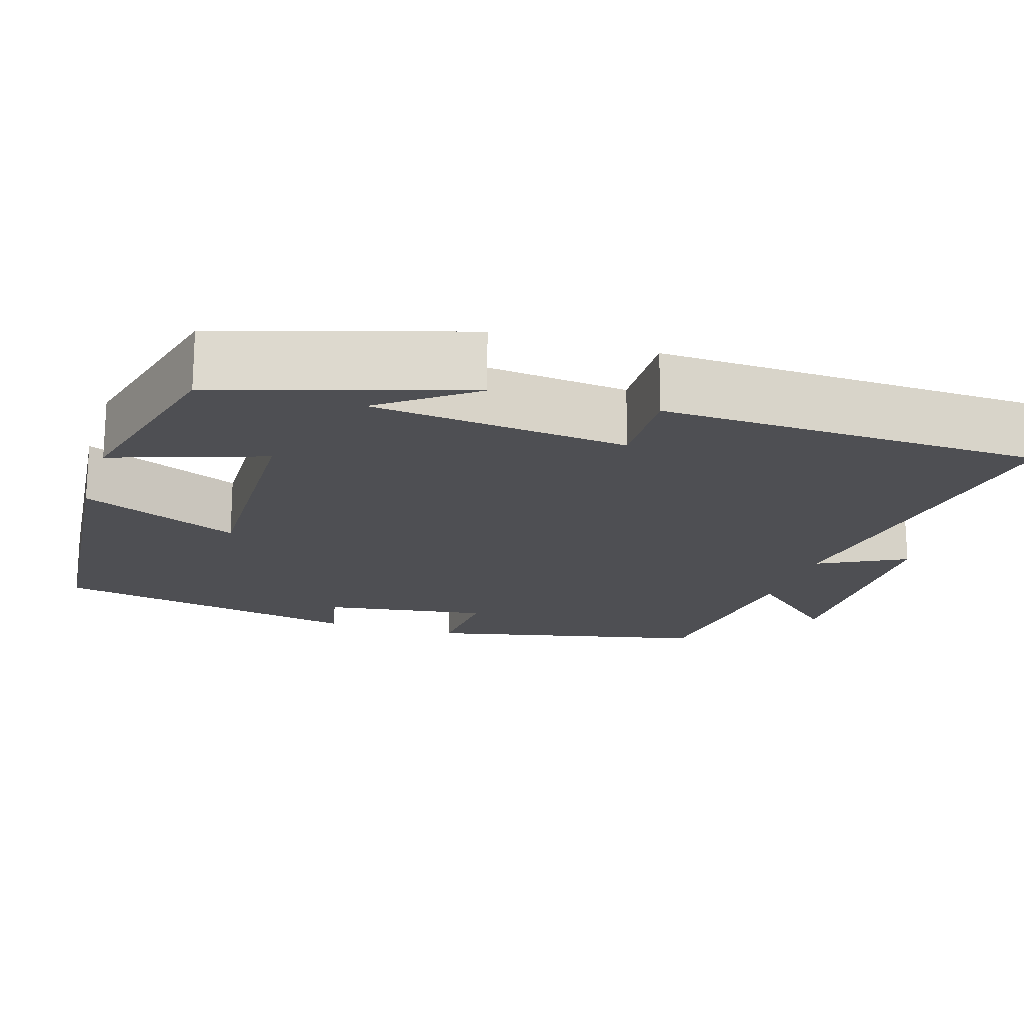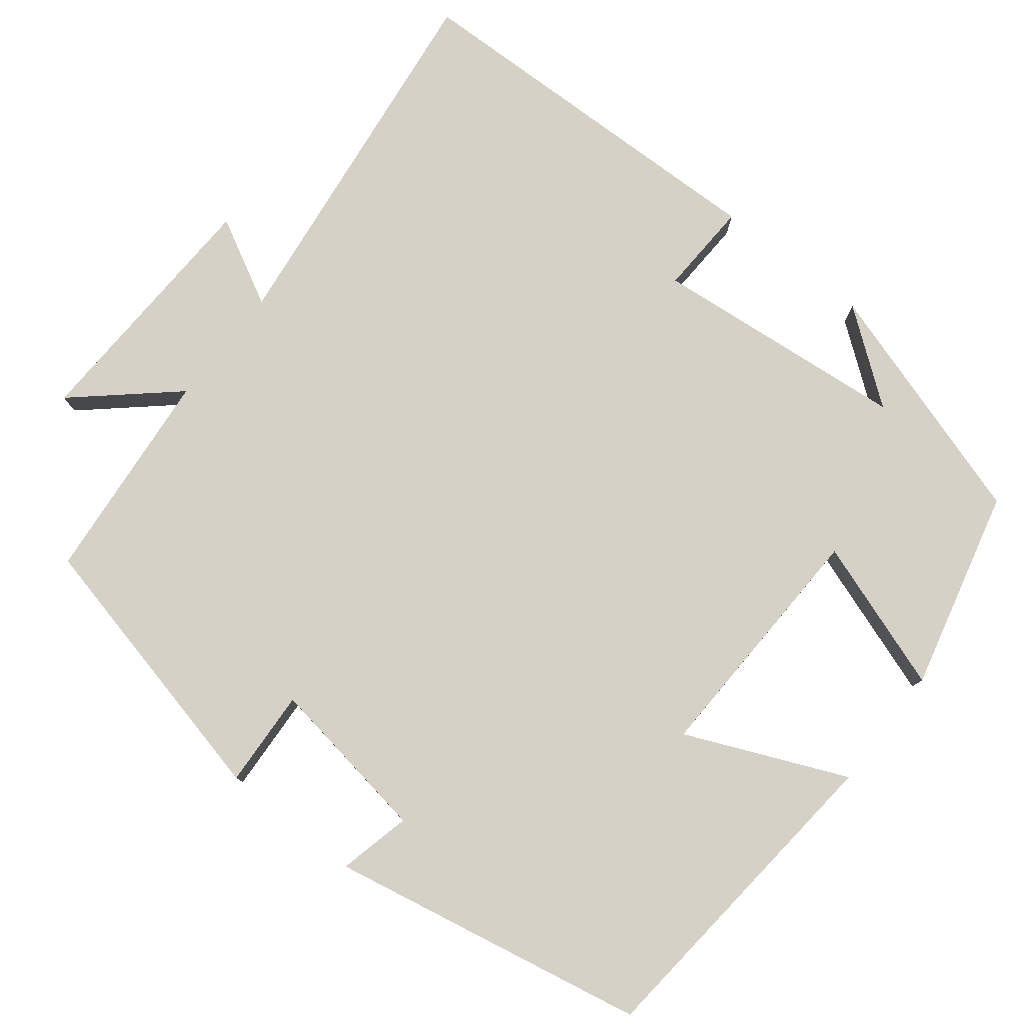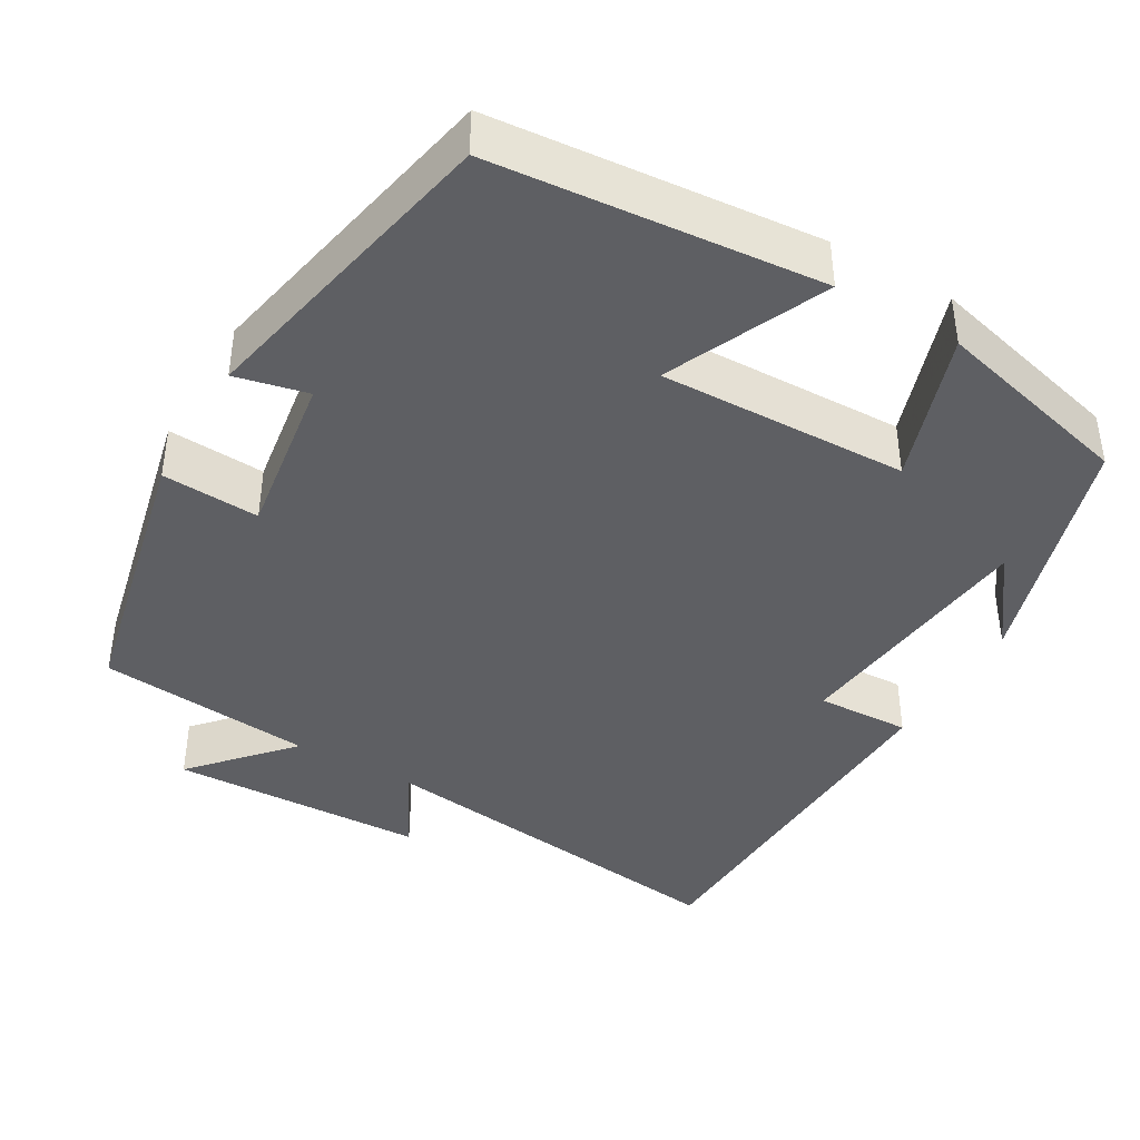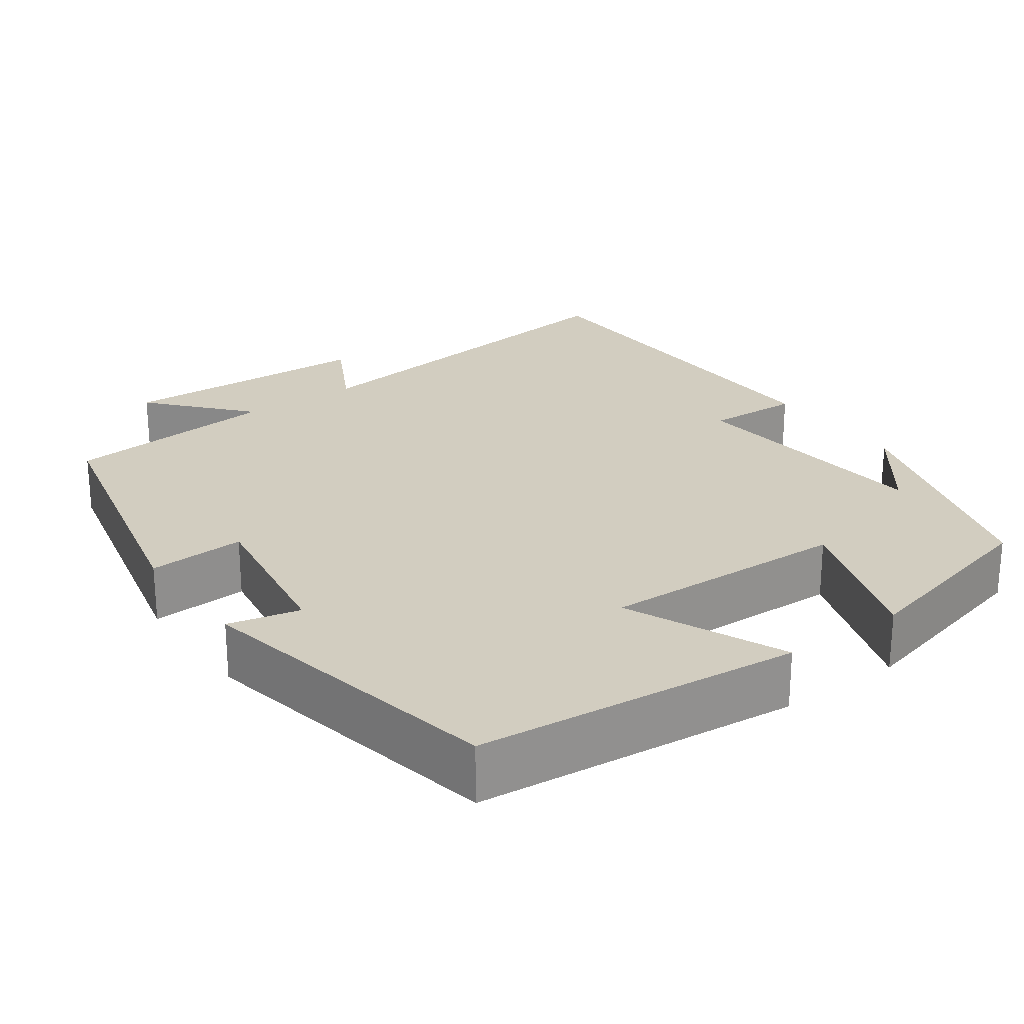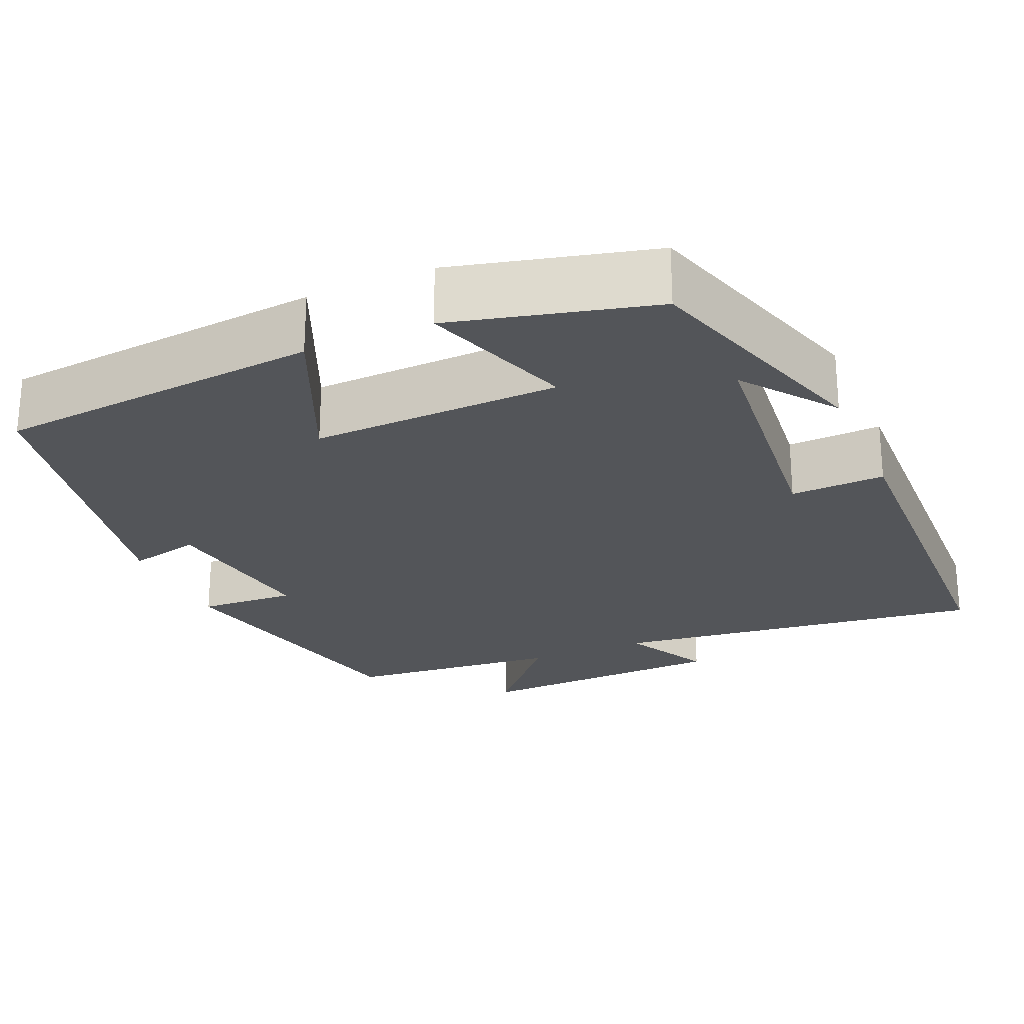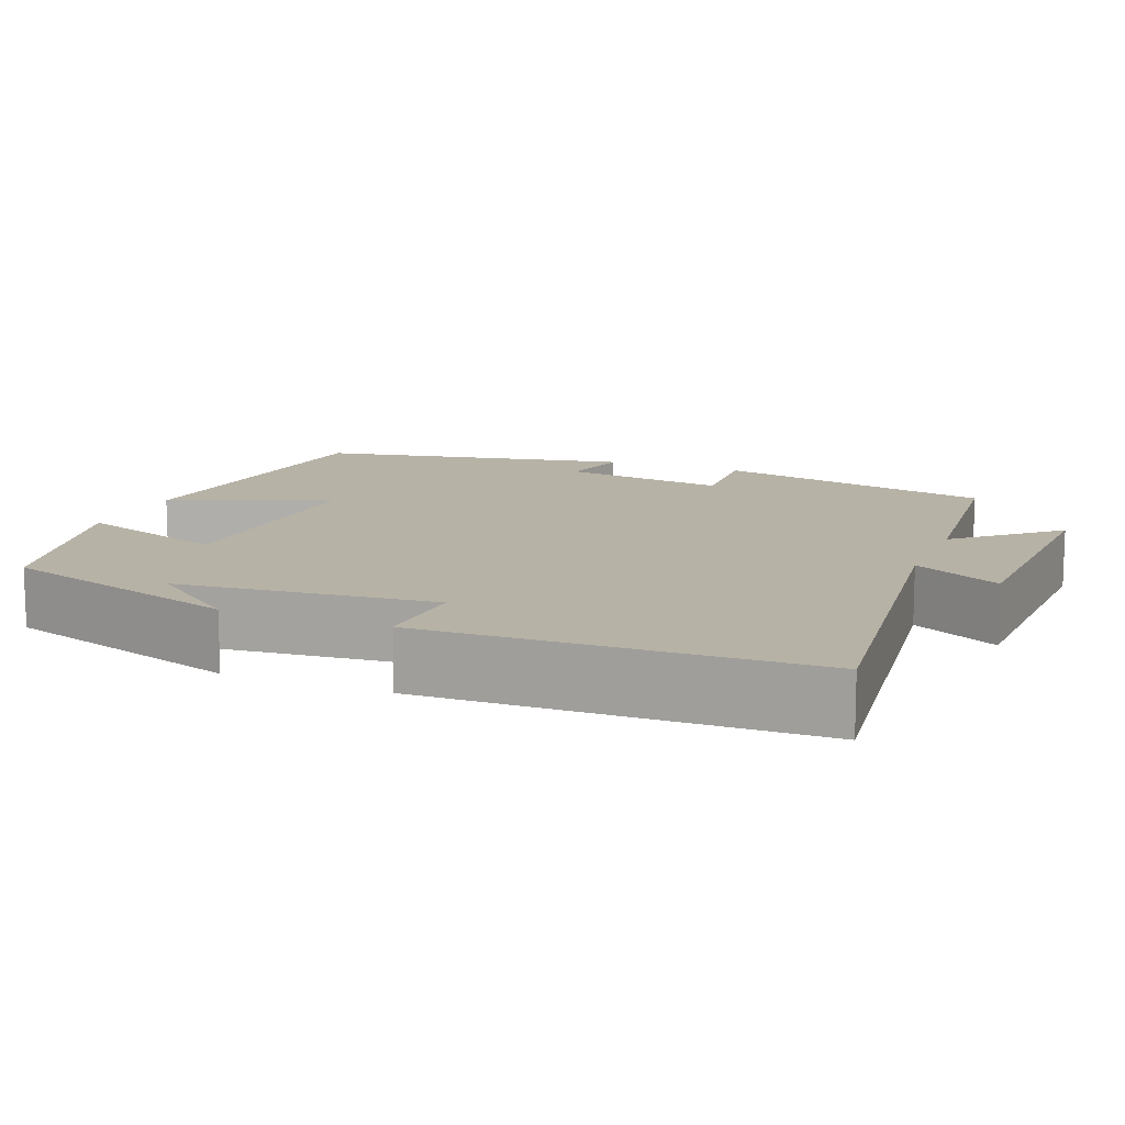
<metadata>
{"format":"obj","ext":"obj","renderer":"f3d","projection":"perspective","resolution":1024,"background":"white","views":[{"elev":-18.2,"azim":72.2,"up":"+Y"},{"elev":78.7,"azim":-51.7,"up":"+Y"},{"elev":-41.0,"azim":-30.4,"up":"+Y"},{"elev":24.5,"azim":-35.6,"up":"+Y"},{"elev":-24.4,"azim":23.4,"up":"+Y"},{"elev":12.3,"azim":112.0,"up":"+Y"}]}
</metadata>
<code>
v -0.419 0.07 -0.474
v -0.5 0.07 -0.119
v -0.377 0.07 -0.126
v -0.409 0.07 0.084
v -0.5 0.07 0.063
v -0.421 0.07 0.461
v -0.01 0.07 0.5
v -0.098 0.07 0.299
v 0.216 0.07 0.309
v 0.15 0.07 0.5
v 0.403 0.07 0.437
v 0.5 0.07 0.128
v 0.413 0.07 0.243
v 0.381 0.07 -0.081
v 0.5 0.07 -0.076
v 0.487 0.07 -0.56
v 0.012 0.07 -0.5
v 0.07 0.07 -0.61
v -0.254 0.07 -0.622
v -0.146 0.07 -0.5
v -0.419 0 -0.474
v -0.5 0 -0.119
v -0.377 0 -0.126
v -0.409 0 0.084
v -0.5 0 0.063
v -0.421 0 0.461
v -0.01 0 0.5
v -0.098 0 0.299
v 0.216 0 0.309
v 0.15 0 0.5
v 0.403 0 0.437
v 0.5 0 0.128
v 0.413 0 0.243
v 0.381 0 -0.081
v 0.5 0 -0.076
v 0.487 0 -0.56
v 0.012 0 -0.5
v 0.07 0 -0.61
v -0.254 0 -0.622
v -0.146 0 -0.5
f 17 18 19 20
f 1 2 3
f 20 1 3
f 17 20 3
f 16 17 3
f 15 16 3
f 14 15 3
f 13 14 3 4
f 11 12 13
f 9 10 11 13
f 8 9 13 4
f 6 7 8
f 5 6 8
f 4 5 8
f 40 39 38 37
f 23 22 21
f 23 21 40
f 23 40 37
f 23 37 36
f 23 36 35
f 23 35 34
f 24 23 34 33
f 33 32 31
f 33 31 30 29
f 24 33 29 28
f 28 27 26
f 28 26 25
f 28 25 24
f 1 21 22 2
f 2 22 23 3
f 3 23 24 4
f 4 24 25 5
f 5 25 26 6
f 6 26 27 7
f 7 27 28 8
f 8 28 29 9
f 9 29 30 10
f 10 30 31 11
f 11 31 32 12
f 12 32 33 13
f 13 33 34 14
f 14 34 35 15
f 15 35 36 16
f 16 36 37 17
f 17 37 38 18
f 18 38 39 19
f 19 39 40 20
f 20 40 21 1

</code>
